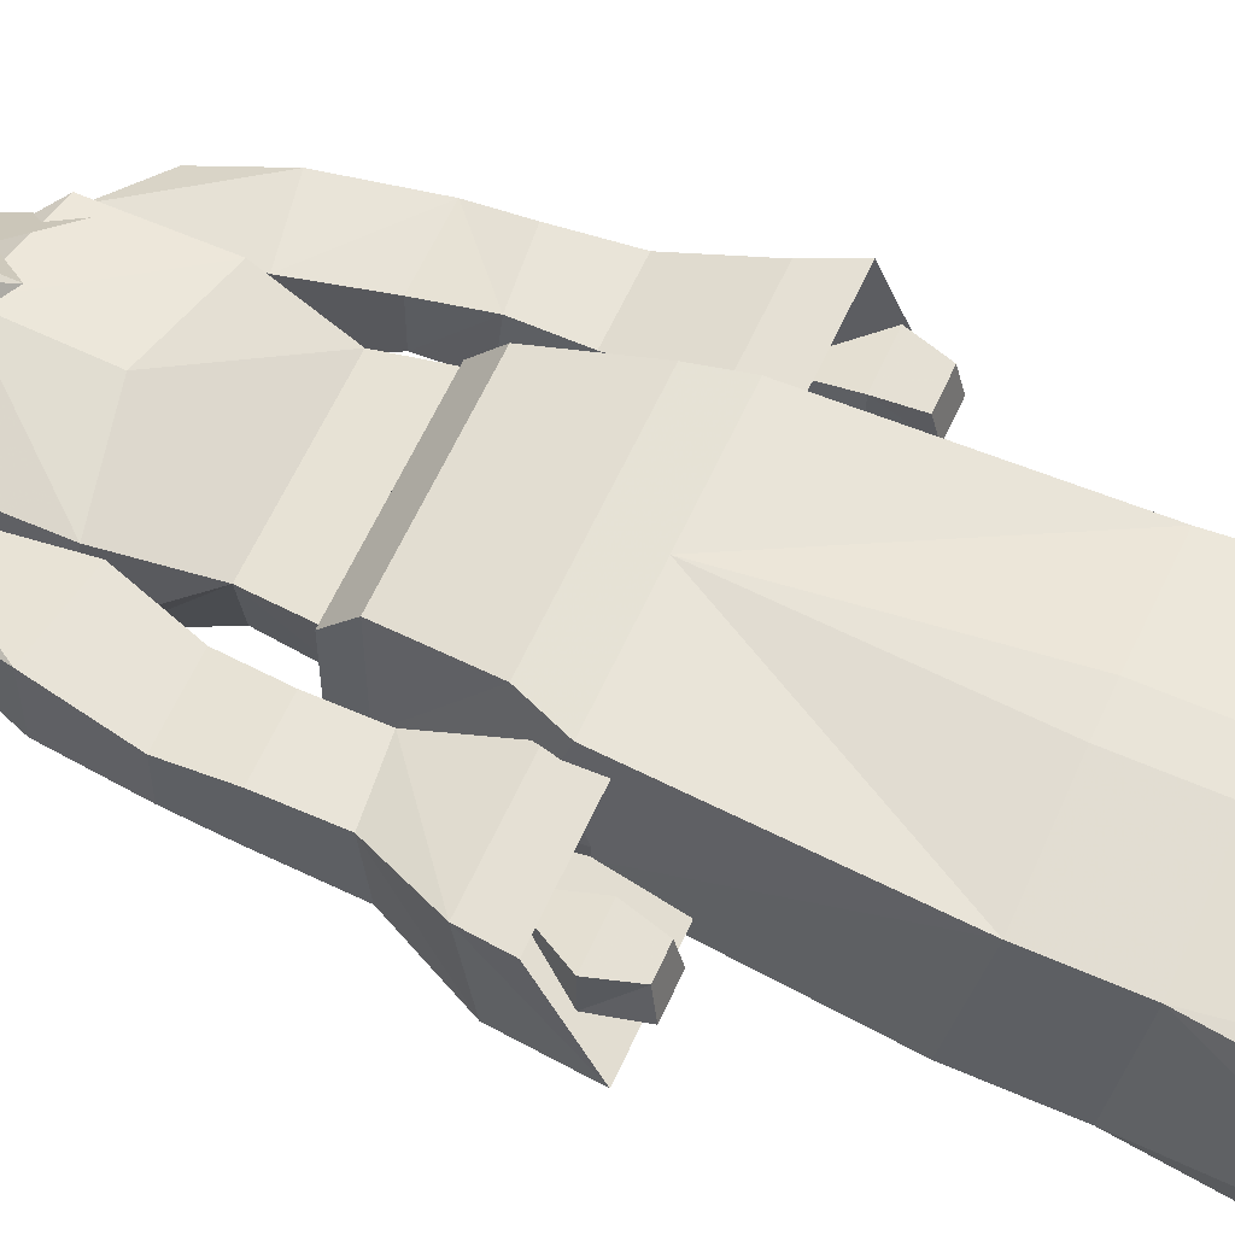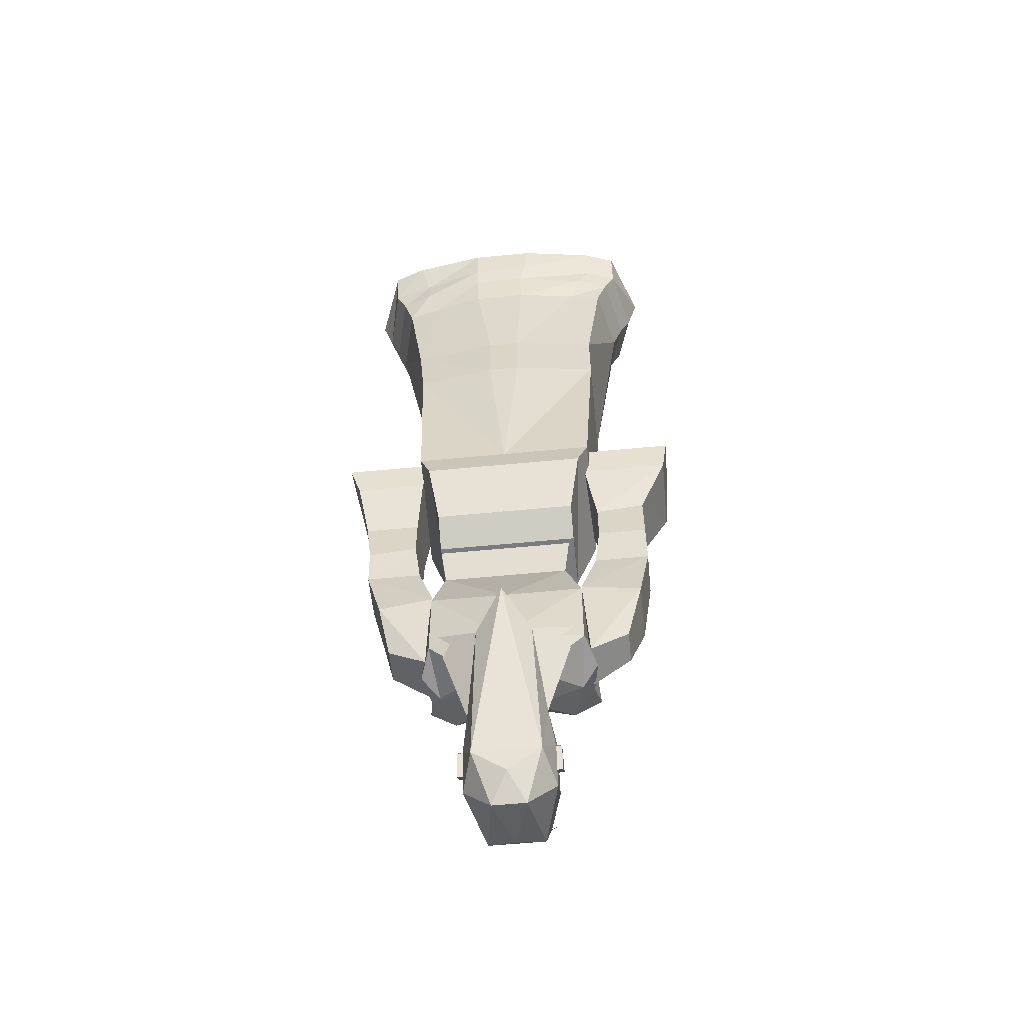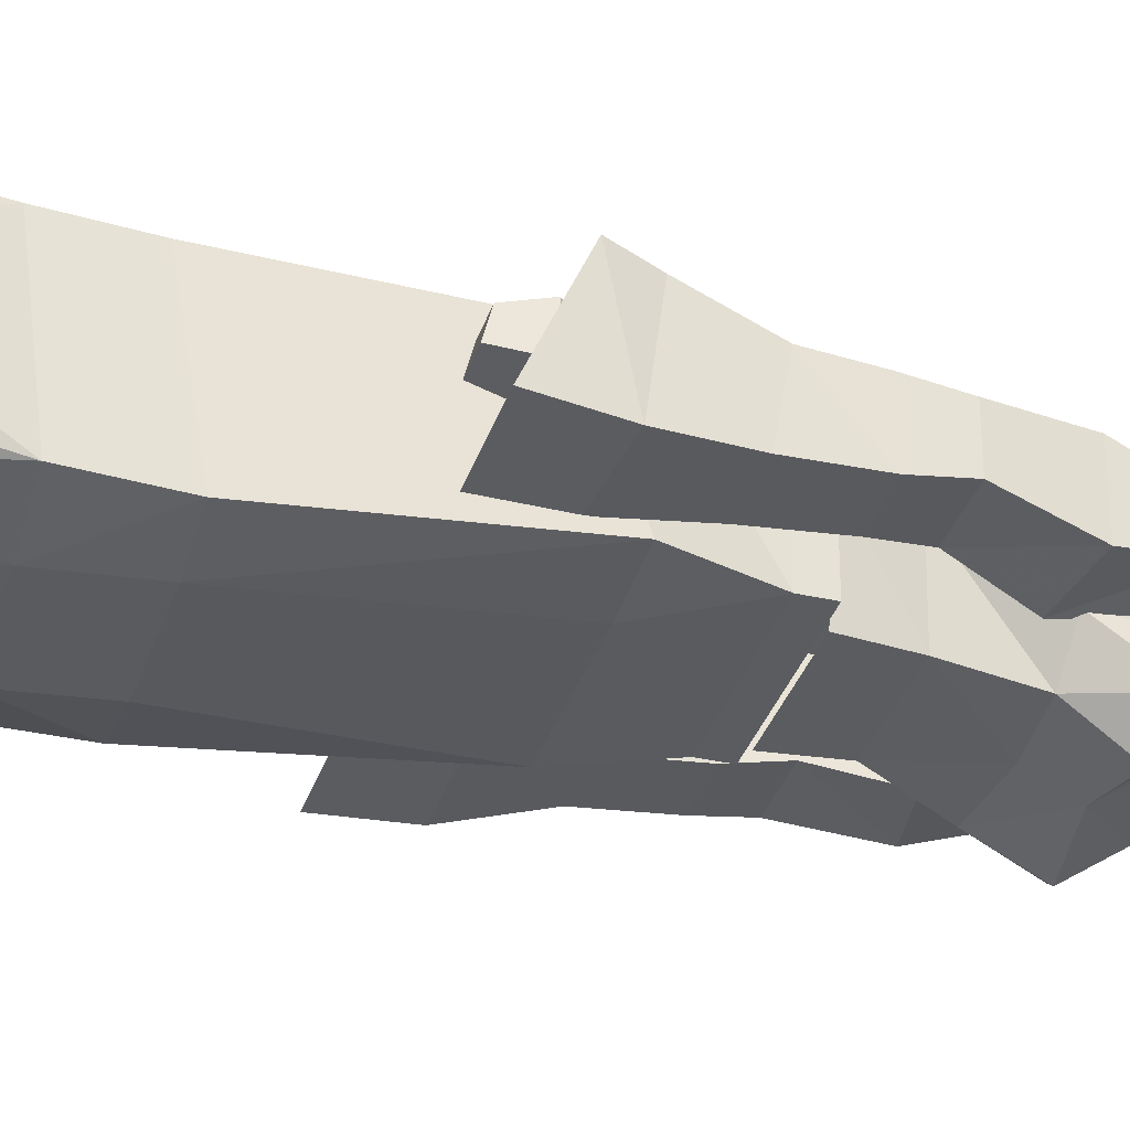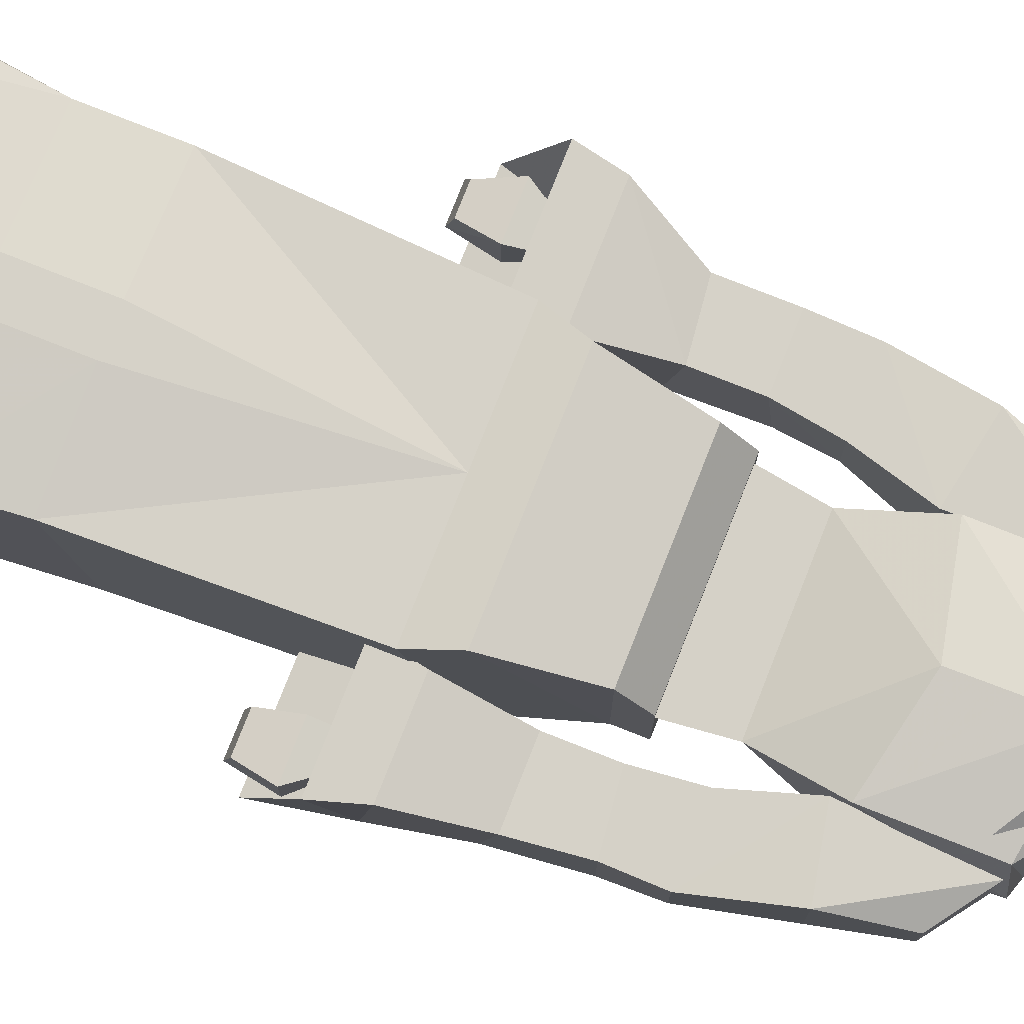
<metadata>
{"format":"obj","ext":"obj","renderer":"f3d","projection":"perspective","resolution":1024,"background":"white","views":[{"elev":60.6,"azim":114.2,"up":"+Z"},{"elev":-58.3,"azim":5.7,"up":"+Y"},{"elev":-34.1,"azim":-107.0,"up":"+Z"},{"elev":77.5,"azim":-68.4,"up":"+Z"}]}
</metadata>
<code>
v 0 -1.133 0.07812
v 0 -1.023 0.07031
v -0.1094 -1 0.05469
v -0.1094 -1.117 0.05469
v -0.03906 -1.172 0.03906
v 0.03906 -1.172 0.03906
v 0.1094 -1.117 0.05469
v 0.1094 -1 0.05469
v 0.08594 -0.9141 0.03125
v -0.09375 -0.9141 0.03125
v -0.1172 -1.008 -0.03906
v -0.125 -1.125 0.007812
v -0.1016 -1.133 -0.02344
v -0.03125 -1.164 -0.02344
v -0.08594 -1.117 -0.08594
v 0 -1.055 -0.1094
v 0.03125 -1.164 -0.02344
v 0.007812 -1.219 -0.03906
v -0.007812 -1.219 -0.03906
v -0.05469 -1.25 0.03125
v -0.1016 -1.094 0.05469
v -0.03906 -1.133 0.08594
v -0.04688 -1.344 0.04688
v 0 -1.086 0.125
v 0.04688 -1.344 0.04688
v 0.03906 -1.133 0.08594
v 0.05469 -1.25 0.03125
v 0.1016 -1.094 0.05469
v 0.0625 -1.266 -0.01562
v 0.0625 -1.273 -0.04688
v 0.03125 -1.227 -0.0625
v 0 -1.211 -0.09375
v -0.03125 -1.227 -0.0625
v -0.0625 -1.273 -0.04688
v -0.0625 -1.266 -0.01562
v -0.0625 -1.297 0.007812
v -0.0625 -1.336 0
v -0.0625 -1.359 -0.007812
v -0.02344 -1.406 0.007812
v 0 -1.375 0.03906
v 0.02344 -1.406 0.007812
v 0.0625 -1.359 -0.007812
v 0.0625 -1.336 0
v 0.0625 -1.297 0.007812
v 0.07031 -1.297 0.007812
v 0.0625 -1.289 -0.03906
v 0.04688 -1.281 -0.07812
v 0.007812 -1.266 -0.1016
v -0.007812 -1.266 -0.1016
v -0.04688 -1.281 -0.07812
v -0.0625 -1.289 -0.03906
v -0.07031 -1.297 0.007812
v -0.07031 -1.336 0
v -0.07031 -1.305 -0.03125
v -0.0625 -1.305 -0.03125
v -0.0625 -1.32 -0.05469
v -0.03906 -1.359 -0.1016
v 0 -1.375 -0.08594
v 0.0625 -0.9219 -0.0625
v -0.07812 -0.8516 -0.0625
v 0.07031 -0.8516 -0.0625
v 0.08594 -1 -0.08594
v 0 -1.008 -0.08594
v -0.07031 -0.9219 -0.0625
v -0.1016 -0.8516 0.03906
v 0.09375 -0.8516 0.03906
v -0.08594 -1 -0.08594
v -0.07812 -1.062 -0.125
v -0.125 -1.078 -0.09375
v 0.1172 -1.008 -0.03906
v 0.125 -1.125 0.007812
v 0.1172 -1.109 -0.04688
v 0.125 -1.078 -0.09375
v 0.07812 -1.062 -0.125
v -0.1172 -1.109 -0.04688
v 0.1016 -1.133 -0.02344
v 0.08594 -1.125 -0.07812
v 0.2109 -0.6719 0.007812
v 0.1875 -0.6719 0.007812
v 0.1875 -0.6719 0.02344
v 0.2109 -0.6719 0.02344
v 0.2031 -0.7656 0.03125
v 0.2031 -0.7656 0
v 0.1641 -0.7656 0
v 0.1641 -0.7656 0.03125
v 0.1797 -0.625 -0.01562
v 0.1875 -0.6641 0.02344
v 0.1797 -0.625 0.03125
v 0.1875 -0.5781 -0.007812
v 0.2344 -0.625 -0.01562
v 0.2109 -0.6641 0.007812
v 0.1875 -0.6641 0.007812
v 0.2109 -0.6641 0.02344
v 0.2344 -0.625 0.03125
v 0.2188 -0.5859 0.02344
v 0.1875 -0.5859 0.02344
v 0.2266 -0.5781 -0.007812
v -0.2031 -0.7656 0.03125
v -0.1641 -0.7656 0.03125
v -0.1875 -0.6719 0.02344
v -0.2109 -0.6719 0.02344
v -0.2031 -0.7656 0
v -0.25 -0.5938 -0.04688
v -0.25 -0.6484 0.07812
v -0.125 -0.6484 0.07812
v -0.1641 -0.7656 0
v -0.1875 -0.6719 0.007812
v -0.2109 -0.6719 0.007812
v -0.125 -0.5938 -0.04688
v -0.1328 -0.6719 -0.04688
v -0.2344 -0.6797 -0.04688
v -0.2344 -0.6953 0.07031
v -0.1328 -0.6953 0.07031
v -0.1875 -0.6641 0.02344
v -0.1875 -0.625 0.03125
v -0.2422 -0.625 0.03125
v -0.2109 -0.6641 0.02344
v -0.1875 -0.6641 0.007812
v -0.1875 -0.625 -0.01562
v -0.1953 -0.5781 -0.007812
v -0.1953 -0.5859 0.02344
v -0.2344 -0.5859 0.02344
v -0.2422 -0.625 -0.01562
v -0.2109 -0.6641 0.007812
v -0.2344 -0.5781 -0.007812
v 0.2109 -0.9062 0.03906
v 0.1328 -0.9062 0.03906
v 0.1094 -0.9844 0.04688
v 0.1953 -1 0.04688
v 0.1953 -1 -0.03906
v 0.2109 -0.9062 -0.02344
v 0.2109 -0.8516 -0.03125
v 0.2109 -0.8438 0.04688
v 0.1406 -0.8438 0.04688
v 0.1328 -0.9062 -0.02344
v 0.1094 -0.9844 -0.04688
v 0.1172 -1.117 0.03125
v 0.1719 -1.078 0.02344
v 0.1719 -1.078 -0.02344
v 0.1406 -0.8516 -0.03125
v 0.1406 -0.7656 -0.03906
v 0.2109 -0.7656 -0.03906
v 0.2109 -0.7734 0.04688
v 0.1406 -0.7812 0.04688
v 0.1172 -1.117 -0.03125
v -0.1172 -1.117 -0.03125
v -0.1172 -1.117 0.03125
v -0.1719 -1.078 0.02344
v -0.1719 -1.078 -0.02344
v -0.1094 -0.9844 -0.04688
v -0.1094 -0.9844 0.04688
v -0.1875 -1 0.04688
v -0.1875 -1 -0.03906
v -0.1328 -0.9062 -0.02344
v -0.1328 -0.9062 0.03906
v -0.2109 -0.9062 0.03906
v -0.2109 -0.9062 -0.02344
v -0.2109 -0.8516 -0.03125
v -0.1406 -0.8516 -0.03125
v -0.1406 -0.8438 0.04688
v -0.2109 -0.8516 0.04688
v 0.04688 0 0.1484
v -0.04688 0 0.1484
v -0.04688 -0.04688 0.1406
v 0.03906 -0.04688 0.1406
v 0.1562 0 0.1328
v 0.1562 -0.04688 0.1172
v 0.2031 0 0.1172
v 0.2031 -0.04688 0.1016
v 0.2422 0 0.01562
v 0.2266 -0.04688 0.007812
v 0.2031 0 -0.0625
v 0.2031 -0.04688 -0.0625
v 0.1094 0 -0.125
v 0.1172 -0.04688 -0.1172
v 0.02344 0 -0.125
v 0.02344 -0.04688 -0.1172
v -0.02344 0 -0.125
v -0.02344 -0.04688 -0.1172
v -0.1172 0 -0.125
v -0.1172 -0.04688 -0.1172
v -0.2031 0 -0.0625
v -0.2031 -0.04688 -0.0625
v -0.2422 0 0.01562
v -0.2266 -0.04688 0.007812
v -0.2031 0 0.1172
v -0.2031 -0.04688 0.1016
v -0.1562 0 0.1328
v -0.1406 -0.04688 0.1172
v -0.1406 -0.08594 0.1172
v -0.04688 -0.07812 0.1328
v 0.03125 -0.07812 0.1328
v 0.1406 -0.07812 0.1172
v 0.1875 -0.07812 0.1016
v 0.2109 -0.07812 0.007812
v 0.1875 -0.07812 -0.0625
v 0.1172 -0.08594 -0.1094
v 0.02344 -0.07812 -0.1094
v -0.02344 -0.07812 -0.1094
v -0.1172 -0.08594 -0.1094
v -0.1875 -0.08594 -0.0625
v -0.2109 -0.08594 0.007812
v -0.1875 -0.08594 0.1016
v -0.1719 -0.1406 0.1016
v -0.125 -0.1328 0.1094
v -0.04688 -0.1328 0.125
v 0.03125 -0.1328 0.125
v 0.125 -0.125 0.1094
v 0.1719 -0.125 0.1016
v 0.1953 -0.125 0.007812
v 0.1797 -0.125 -0.07031
v 0.125 -0.125 -0.1016
v 0.02344 -0.1328 -0.1094
v -0.02344 -0.1328 -0.1094
v -0.125 -0.1328 -0.1016
v -0.1719 -0.1406 -0.07031
v -0.1953 -0.1406 0.007812
v -0.1484 -0.3125 0.1016
v -0.02344 -0.3125 0.1172
v 0.02344 -0.3125 0.1172
v 0.1484 -0.3125 0.1016
v 0.1484 -0.3359 -0.08594
v 0.07031 -0.3359 -0.1094
v 0 -0.3359 -0.1094
v -0.07031 -0.3359 -0.1094
v -0.1484 -0.3359 -0.08594
v -0.1406 -0.4375 -0.08594
v -0.1406 -0.4062 0.1016
v -0.02344 -0.4062 0.1172
v 0.02344 -0.4062 0.1172
v 0.1484 -0.4062 0.1016
v 0.1484 -0.4375 -0.08594
v 0.07031 -0.4375 -0.1016
v 0 -0.4375 -0.1016
v -0.07031 -0.4375 -0.1016
v 0.07031 -1.305 -0.03125
v 0.07031 -1.336 0
v 0.0625 -1.305 -0.03125
v -0.04688 -1.312 -0.1016
v -0.04688 -1.328 -0.1016
v 0 -1.336 -0.1094
v 0 -1.359 -0.1016
v 0.03906 -1.359 -0.1016
v 0.0625 -1.32 -0.05469
v 0.02344 -1.305 -0.1016
v 0.04688 -1.312 -0.1016
v 0 -1.312 -0.1016
v 0.02344 -1.297 -0.1016
v 0.04688 -1.336 -0.1016
v 0.01562 -1.336 -0.1016
v 0.01562 -1.328 -0.1016
v 0.007812 -1.344 -0.1016
v -0.01562 -1.336 -0.1016
v -0.01562 -1.328 -0.1016
v -0.02344 -1.305 -0.1016
v -0.02344 -1.297 -0.1016
v 0 -1.273 -0.1172
v 0 -1.305 -0.1094
v 0.02344 -1.344 -0.1094
v 0.03125 -1.305 -0.125
v 0.05469 -1.305 -0.125
v 0.007812 -1.273 -0.125
v 0 -0.6719 0.1016
v -0.1172 -0.7188 0.1094
v 0.1172 -0.7188 0.1094
v 0.1328 -0.6719 0.1016
v -0.1328 -0.6719 0.1016
v -0.1328 -0.7188 -0.05469
v -0.1016 -0.8203 -0.05469
v -0.1016 -0.8203 0.08594
v 0.1016 -0.8203 0.08594
v 0.1016 -0.8203 -0.05469
v 0.1328 -0.7188 -0.0625
v 0.04688 -0.7188 -0.0625
v 0 -0.7188 -0.0625
v -0.04688 -0.7188 -0.0625
v 0.1016 -0.8516 -0.05469
v 0.1016 -0.8516 0.04688
v -0.1016 -0.8516 0.04688
v -0.1016 -0.8516 -0.05469
v -0.03906 -0.8203 -0.05469
v 0.03906 -0.8203 -0.05469
v 0.1953 -0.7656 0
v 0.2578 -0.5938 -0.04688
v 0.1172 -0.5938 -0.04688
v 0.1172 -0.6484 0.07812
v 0.1953 -0.7656 0.03125
v 0.2578 -0.6484 0.07812
v 0.25 -0.6953 0.07031
v 0.25 -0.6797 -0.04688
v 0.125 -0.6797 -0.04688
v 0.125 -0.6953 0.07031
v -0.1406 -0.7812 0.04688
v -0.1406 -0.7656 -0.03906
v -0.2188 -0.7656 -0.03906
v -0.2188 -0.7812 0.04688
f 1 2 3
f 1 3 4
f 1 4 5
f 1 5 6
f 1 6 7
f 1 7 8
f 1 8 2
f 2 8 9
f 2 9 10
f 2 10 3
f 3 10 11
f 3 11 12
f 3 12 4
f 4 12 13
f 4 13 5
f 5 13 14
f 14 13 15
f 14 15 16
f 14 16 17
f 14 17 18
f 14 18 19
f 18 29 30
f 18 30 31
f 18 31 32
f 18 32 19
f 19 32 33
f 19 33 34
f 19 34 35
f 29 44 45
f 29 45 30
f 30 45 46
f 30 46 31
f 31 46 47
f 31 47 48
f 31 48 32
f 32 48 49
f 32 49 33
f 33 49 50
f 33 50 51
f 33 51 34
f 34 51 52
f 34 52 35
f 35 52 36
f 36 52 53
f 36 53 37
f 37 53 54
f 37 54 55
f 59 60 61
f 59 61 9
f 59 9 62
f 59 62 63
f 59 63 64
f 59 64 60
f 60 64 65
f 65 64 10
f 65 10 66
f 66 10 9
f 66 9 61
f 67 64 63
f 67 63 16
f 67 16 68
f 67 68 69
f 67 69 11
f 67 11 10
f 67 10 64
f 70 62 9
f 70 9 8
f 70 8 7
f 70 7 71
f 70 71 72
f 70 72 73
f 70 73 62
f 62 73 74
f 62 74 16
f 62 16 63
f 75 13 12
f 75 12 11
f 75 11 69
f 75 69 15
f 75 15 13
f 76 71 7
f 76 7 6
f 76 6 17
f 76 17 77
f 76 77 72
f 76 72 71
f 68 16 15
f 68 15 69
f 17 16 77
f 77 16 74
f 77 74 73
f 77 73 72
f 78 79 80
f 78 80 81
f 78 81 82
f 78 82 83
f 78 83 79
f 79 83 84
f 79 84 80
f 80 84 85
f 80 85 81
f 81 85 82
f 86 87 88
f 86 88 89
f 86 89 90
f 86 90 91
f 86 91 92
f 86 92 87
f 87 92 93
f 87 93 94
f 87 94 88
f 88 94 95
f 88 95 96
f 88 96 89
f 89 96 97
f 89 97 90
f 90 97 95
f 90 95 94
f 90 94 91
f 91 94 93
f 91 93 92
f 96 95 97
f 98 99 100
f 98 100 101
f 98 101 102
f 98 102 103
f 98 103 104
f 98 104 99
f 99 104 105
f 99 105 106
f 99 106 100
f 100 106 107
f 100 107 108
f 100 108 101
f 101 108 102
f 102 108 106
f 102 106 109
f 102 109 103
f 103 109 110
f 103 110 111
f 103 111 104
f 104 111 112
f 104 112 105
f 105 112 113
f 105 113 109
f 105 109 106
f 108 107 106
f 114 115 116
f 114 116 117
f 114 117 118
f 114 118 119
f 114 119 115
f 115 119 120
f 115 120 121
f 115 121 122
f 115 122 116
f 116 122 123
f 116 123 124
f 116 124 117
f 117 124 118
f 118 124 119
f 119 124 123
f 119 123 120
f 120 123 125
f 120 125 121
f 121 125 122
f 122 125 123
f 126 127 128
f 126 128 129
f 126 129 130
f 126 130 131
f 126 131 132
f 126 132 133
f 126 133 134
f 126 134 127
f 127 134 135
f 127 135 128
f 128 135 136
f 128 136 137
f 128 137 129
f 129 137 138
f 129 138 139
f 129 139 130
f 130 139 136
f 130 136 135
f 130 135 131
f 131 135 132
f 132 135 140
f 132 140 141
f 132 141 142
f 132 142 133
f 133 142 143
f 133 143 134
f 134 143 144
f 134 144 140
f 134 140 135
f 138 137 145
f 138 145 139
f 139 145 136
f 136 145 137
f 146 147 148
f 146 148 149
f 146 149 150
f 146 150 147
f 147 150 151
f 147 151 152
f 147 152 148
f 148 152 149
f 149 152 153
f 149 153 150
f 150 153 154
f 150 154 151
f 151 154 155
f 151 155 156
f 151 156 152
f 152 156 153
f 153 156 157
f 153 157 154
f 154 157 158
f 154 158 159
f 154 159 160
f 154 160 155
f 155 160 156
f 156 160 161
f 156 161 158
f 156 158 157
f 162 163 164
f 162 164 165
f 162 165 166
f 166 165 167
f 166 167 168
f 168 167 169
f 168 169 170
f 170 169 171
f 170 171 172
f 172 171 173
f 172 173 174
f 174 173 175
f 174 175 176
f 176 175 177
f 176 177 178
f 178 177 179
f 178 179 180
f 180 179 181
f 180 181 182
f 182 181 183
f 182 183 184
f 184 183 185
f 184 185 186
f 186 185 187
f 186 187 188
f 188 187 189
f 188 189 163
f 163 189 164
f 164 189 190
f 164 190 191
f 164 191 165
f 165 191 192
f 165 192 167
f 167 192 193
f 167 193 169
f 169 193 194
f 169 194 171
f 171 194 195
f 171 195 173
f 173 195 196
f 173 196 175
f 175 196 197
f 175 197 177
f 177 197 198
f 177 198 179
f 179 198 199
f 179 199 181
f 181 199 200
f 181 200 183
f 183 200 201
f 183 201 185
f 185 201 202
f 185 202 187
f 187 202 203
f 187 203 189
f 189 203 190
f 190 203 204
f 190 204 205
f 190 205 191
f 191 205 206
f 191 206 192
f 192 206 207
f 192 207 193
f 193 207 208
f 193 208 194
f 194 208 209
f 194 209 195
f 195 209 210
f 195 210 196
f 196 210 211
f 196 211 197
f 197 211 212
f 197 212 198
f 198 212 213
f 198 213 199
f 199 213 214
f 199 214 200
f 200 214 215
f 200 215 201
f 201 215 216
f 201 216 202
f 202 216 217
f 202 217 203
f 203 217 204
f 204 217 218
f 204 218 205
f 205 218 219
f 205 219 206
f 206 219 207
f 207 219 220
f 207 220 208
f 208 220 221
f 208 221 209
f 209 221 210
f 210 221 222
f 210 222 211
f 211 222 212
f 212 222 223
f 212 223 213
f 213 223 224
f 213 224 214
f 214 224 225
f 214 225 215
f 215 225 226
f 215 226 216
f 216 226 217
f 217 226 218
f 218 226 227
f 218 227 228
f 218 228 229
f 218 229 219
f 219 229 220
f 220 229 230
f 220 230 221
f 221 230 231
f 221 231 232
f 221 232 222
f 222 232 223
f 223 232 233
f 223 233 224
f 224 233 234
f 224 234 235
f 224 235 225
f 225 235 227
f 225 227 226
f 236 45 237
f 236 237 43
f 236 43 238
f 236 238 46
f 236 46 45
f 44 43 237
f 44 237 45
f 53 52 54
f 54 52 51
f 54 51 55
f 245 247 248
f 245 248 246
f 246 248 47
f 246 249 250
f 246 250 251
f 247 251 250
f 247 250 252
f 247 252 253
f 247 253 254
f 247 255 256
f 247 256 49
f 247 49 257
f 247 257 258
f 247 258 252
f 247 252 258
f 247 258 257
f 247 257 48
f 247 48 248
f 248 48 47
f 239 254 253
f 239 253 240
f 240 253 241
f 241 253 252
f 239 256 255
f 256 239 50
f 256 50 49
f 250 259 252
f 259 250 249
f 263 264 265
f 263 265 266
f 263 266 231
f 263 231 230
f 263 230 229
f 263 229 228
f 263 228 267
f 263 267 264
f 264 267 268
f 264 268 269
f 264 269 270
f 264 270 265
f 265 270 271
f 265 271 272
f 265 272 273
f 265 273 266
f 266 273 231
f 231 273 232
f 232 273 233
f 233 273 274
f 233 274 275
f 233 275 234
f 234 275 235
f 235 275 276
f 235 276 268
f 235 268 227
f 227 268 228
f 228 268 267
f 277 278 279
f 277 279 280
f 277 280 281
f 277 281 282
f 277 282 272
f 277 272 271
f 277 271 278
f 278 271 270
f 278 270 279
f 279 270 280
f 280 270 269
f 280 269 281
f 281 269 276
f 281 276 275
f 281 275 282
f 282 275 274
f 282 274 272
f 272 274 273
f 269 268 276
f 84 283 284
f 84 284 285
f 84 285 85
f 85 285 286
f 85 286 287
f 287 286 288
f 287 288 283
f 283 288 284
f 284 288 289
f 284 289 290
f 284 290 285
f 285 290 291
f 285 291 286
f 286 291 292
f 286 292 288
f 288 292 289
f 289 292 144
f 289 144 143
f 289 143 290
f 290 143 142
f 290 142 291
f 291 142 141
f 291 141 292
f 292 141 144
f 144 141 140
f 113 110 109
f 110 113 293
f 110 293 294
f 110 294 111
f 111 294 295
f 111 295 112
f 112 295 296
f 112 296 113
f 113 296 293
f 293 296 161
f 293 161 160
f 293 160 294
f 294 160 159
f 294 159 295
f 295 159 158
f 295 158 296
f 296 158 161
f 14 19 20
f 14 20 21
f 21 20 22
f 22 20 23
f 22 23 24
f 24 23 25
f 24 25 26
f 26 25 27
f 26 27 28
f 28 27 17
f 17 27 18
f 18 27 29
f 19 35 20
f 20 35 36
f 20 36 23
f 23 36 37
f 23 37 38
f 23 38 39
f 23 39 40
f 23 40 25
f 25 40 41
f 25 41 42
f 25 42 43
f 25 43 44
f 25 44 27
f 27 44 29
f 37 55 38
f 38 55 56
f 38 56 57
f 38 57 39
f 39 57 58
f 39 58 41
f 39 41 40
f 55 51 56
f 56 51 50
f 56 50 239
f 56 239 240
f 56 240 57
f 57 240 241
f 57 241 242
f 57 242 58
f 58 242 243
f 58 243 41
f 41 243 42
f 42 243 244
f 42 244 238
f 42 238 43
f 246 47 244
f 246 244 249
f 241 252 242
f 242 252 259
f 242 259 243
f 243 259 249
f 243 249 244
f 46 238 244
f 46 244 47
f 260 259 252
f 260 252 241
f 261 249 259
f 241 240 262
f 245 246 247
f 246 251 247
f 247 254 239
f 247 239 255

</code>
